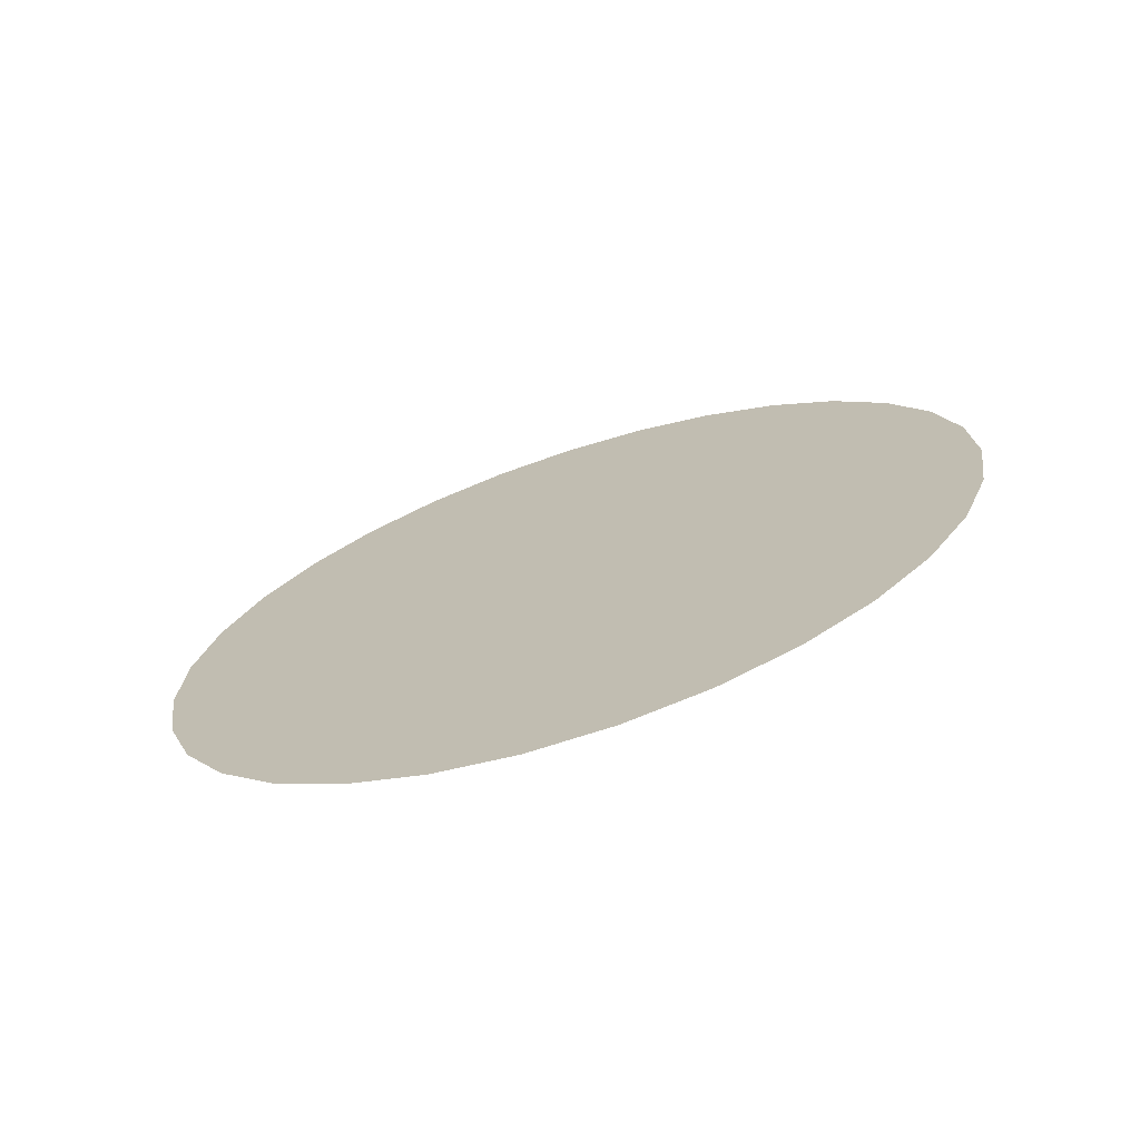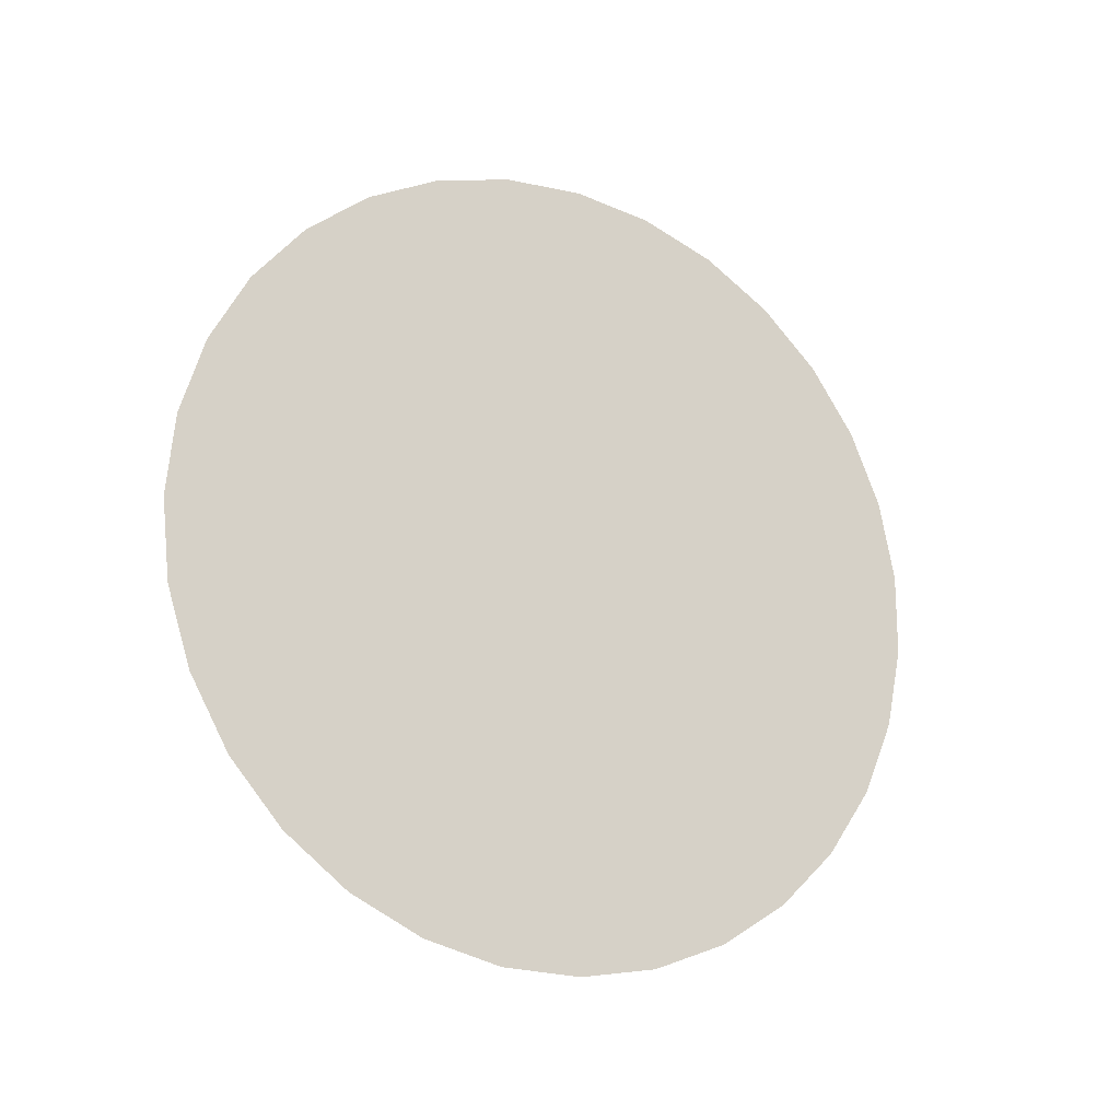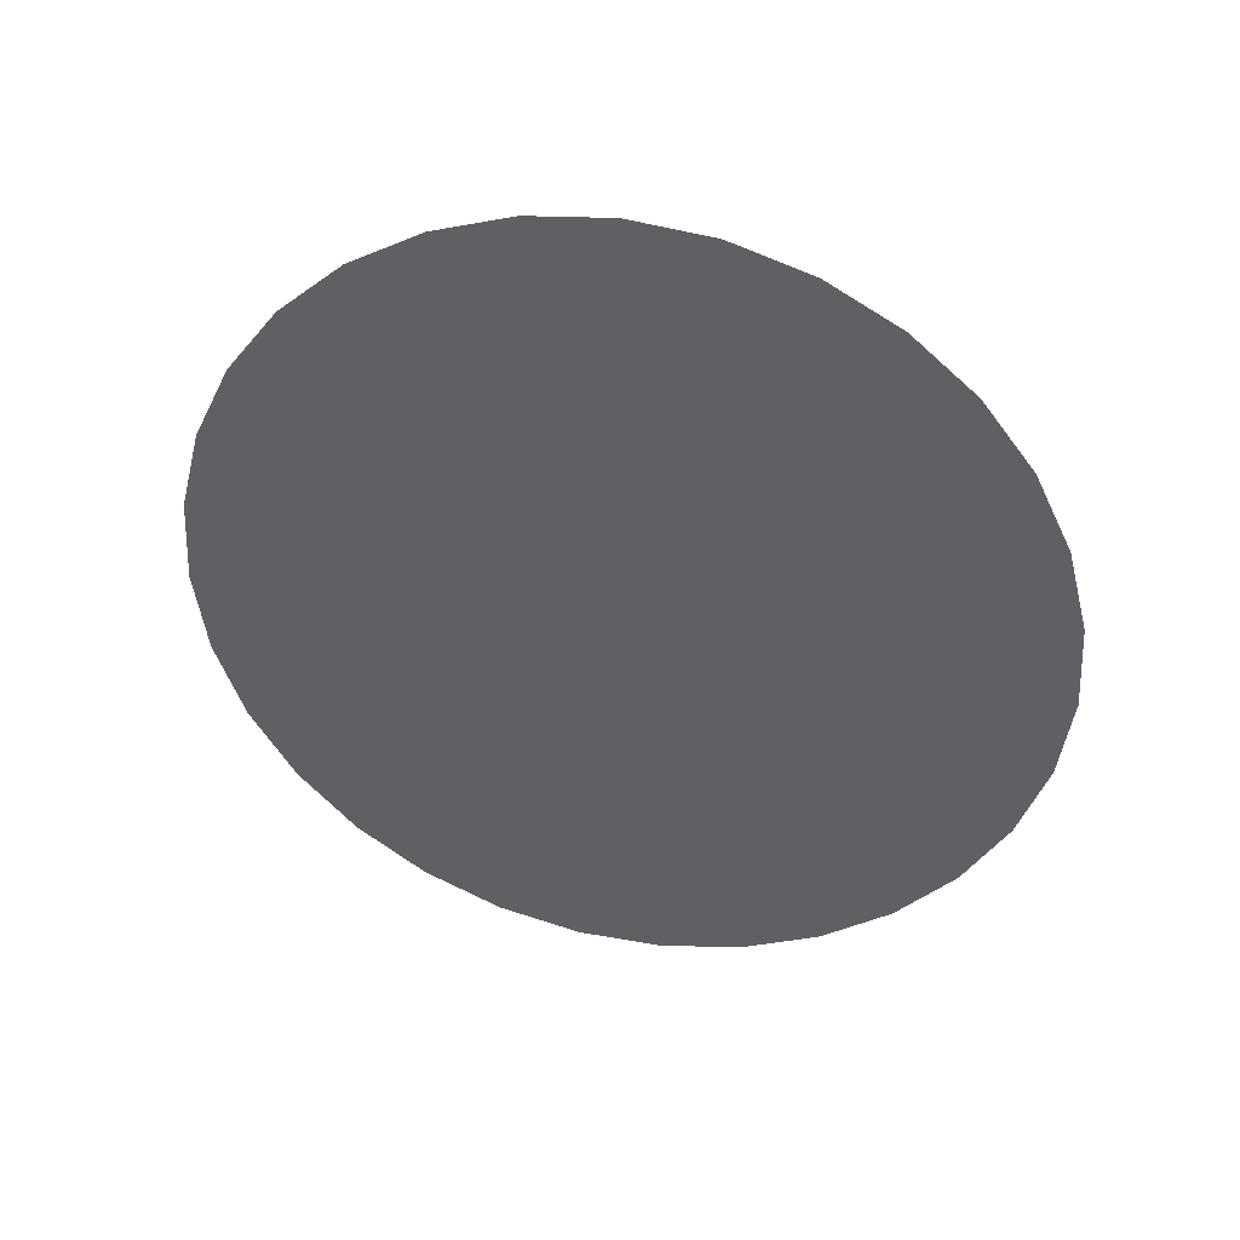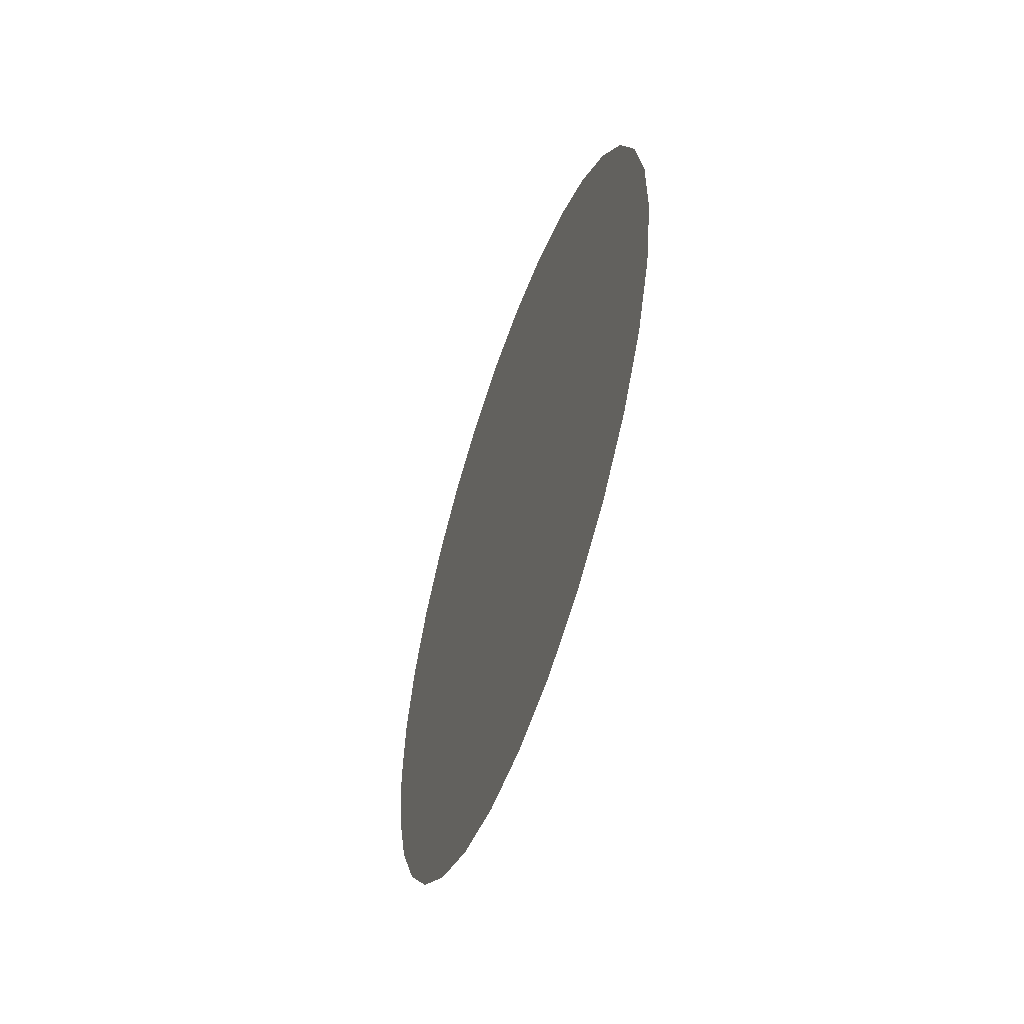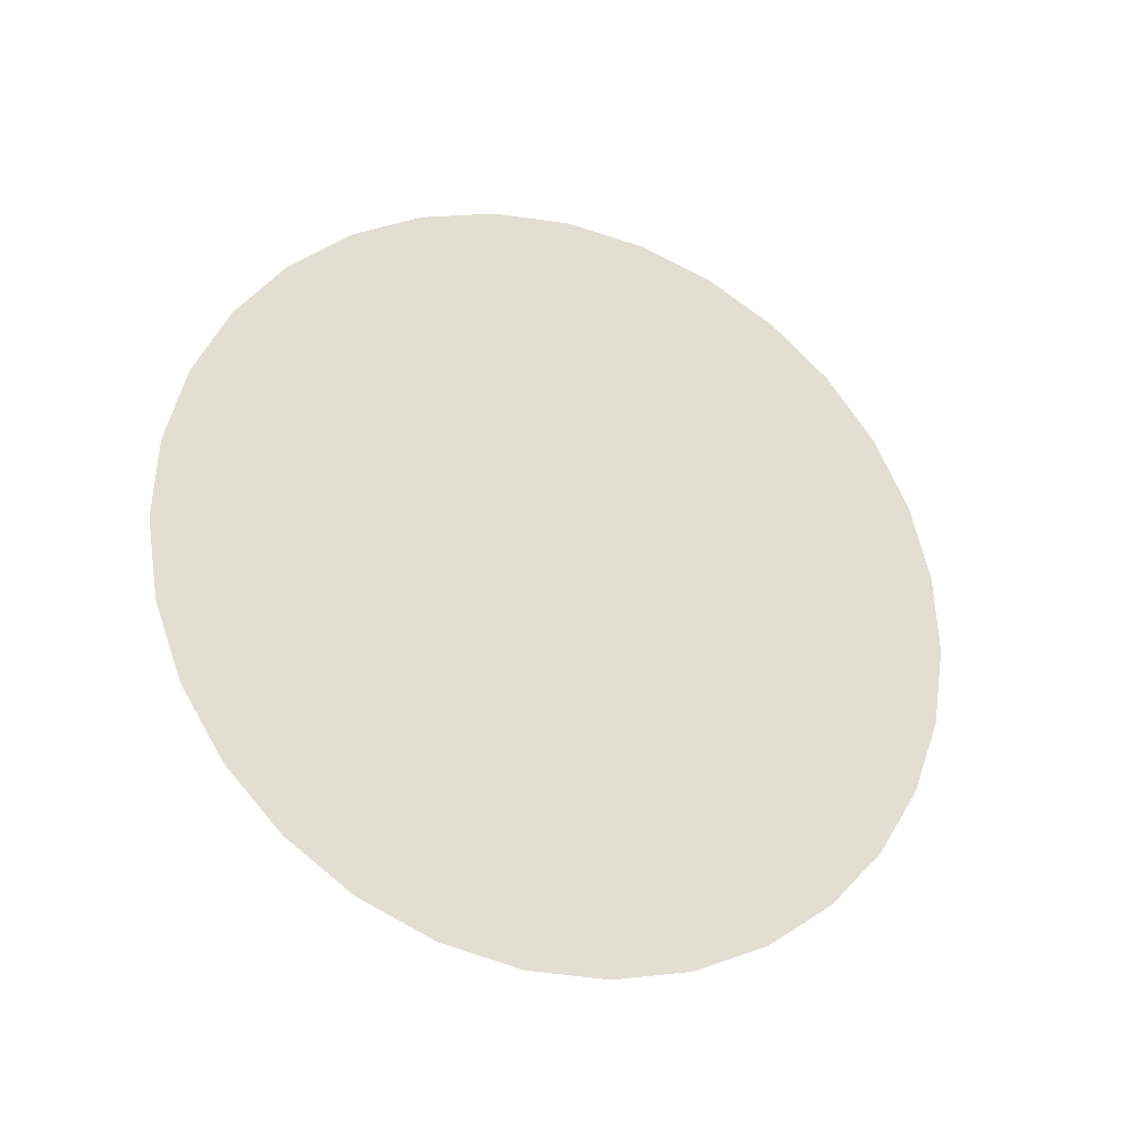
<metadata>
{"format":"obj","ext":"obj","renderer":"f3d","projection":"perspective","resolution":1024,"background":"white","views":[{"elev":-70.5,"azim":-71.8,"up":"+Y"},{"elev":-18.0,"azim":-117.9,"up":"+Z"},{"elev":39.0,"azim":-77.2,"up":"+Y"},{"elev":-55.0,"azim":-18.8,"up":"+Z"},{"elev":-27.1,"azim":-110.7,"up":"+Y"}]}
</metadata>
<code>
v -0.1429 0.01837 -0.4737
v -0.1429 0.01837 -0.4813
v -0.1429 0.01875 -0.4775
v -0.1429 0.01723 -0.4849
v -0.1429 0.01723 -0.4701
v -0.1429 0.01539 -0.4882
v -0.1429 0.01539 -0.4668
v -0.1429 0.01292 -0.4911
v -0.1429 0.01292 -0.4639
v -0.1429 0.009918 -0.4934
v -0.1429 0.006512 -0.4951
v -0.1429 0.002839 -0.496
v -0.1429 -0.00095 -0.4962
v -0.1429 -0.0047 -0.4957
v -0.1429 -0.008257 -0.4943
v -0.1429 -0.01148 -0.4923
v -0.1429 -0.01423 -0.4897
v -0.1429 -0.01639 -0.4866
v -0.1429 -0.01789 -0.4831
v -0.1429 -0.01865 -0.4794
v -0.1429 -0.01865 -0.4756
v -0.1429 -0.01789 -0.4719
v -0.1429 0.009918 -0.4616
v -0.1429 -0.01639 -0.4684
v -0.1429 -0.01423 -0.4653
v -0.1429 -0.01148 -0.4627
v -0.1429 -0.008257 -0.4607
v -0.1429 0.006512 -0.4599
v -0.1429 -0.0047 -0.4593
v -0.1429 0.002839 -0.459
v -0.1429 -0.00095 -0.4588
f 1 3 2
f 4 1 2
f 5 1 4
f 6 5 4
f 7 5 6
f 8 7 6
f 9 7 8
f 10 9 8
f 11 9 10
f 9 11 12
f 13 9 12
f 14 9 13
f 9 14 15
f 16 9 15
f 17 9 16
f 9 17 18
f 19 9 18
f 20 9 19
f 9 20 21
f 22 9 21
f 23 9 22
f 24 23 22
f 25 23 24
f 23 25 26
f 27 23 26
f 28 23 27
f 29 28 27
f 30 28 29
f 31 30 29

</code>
